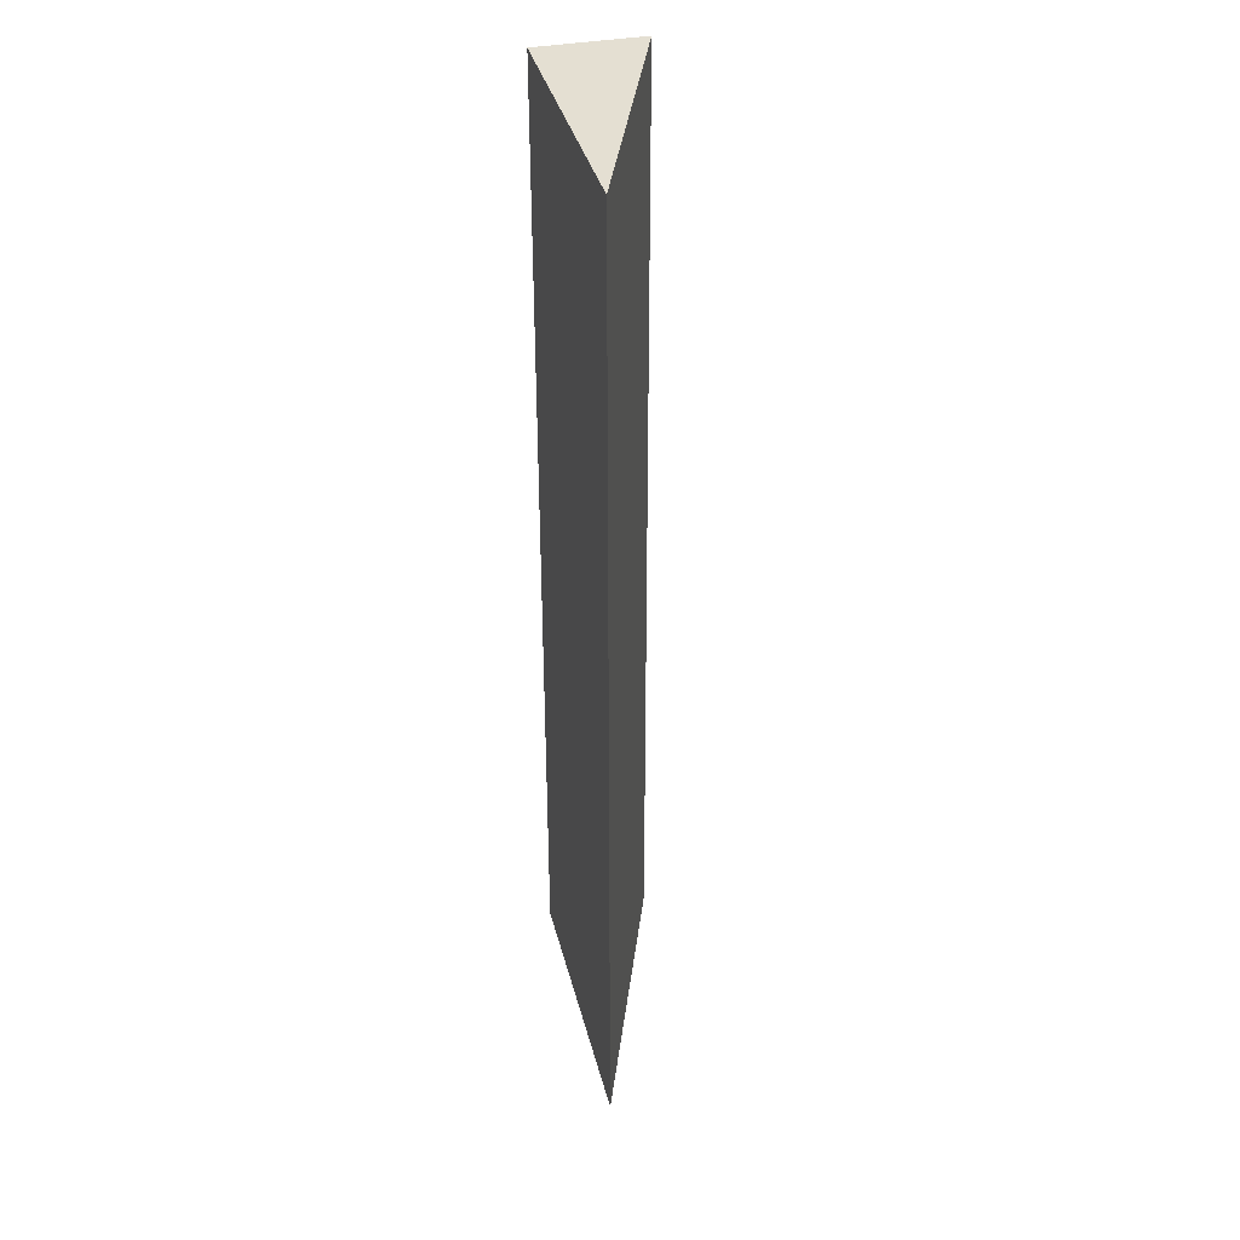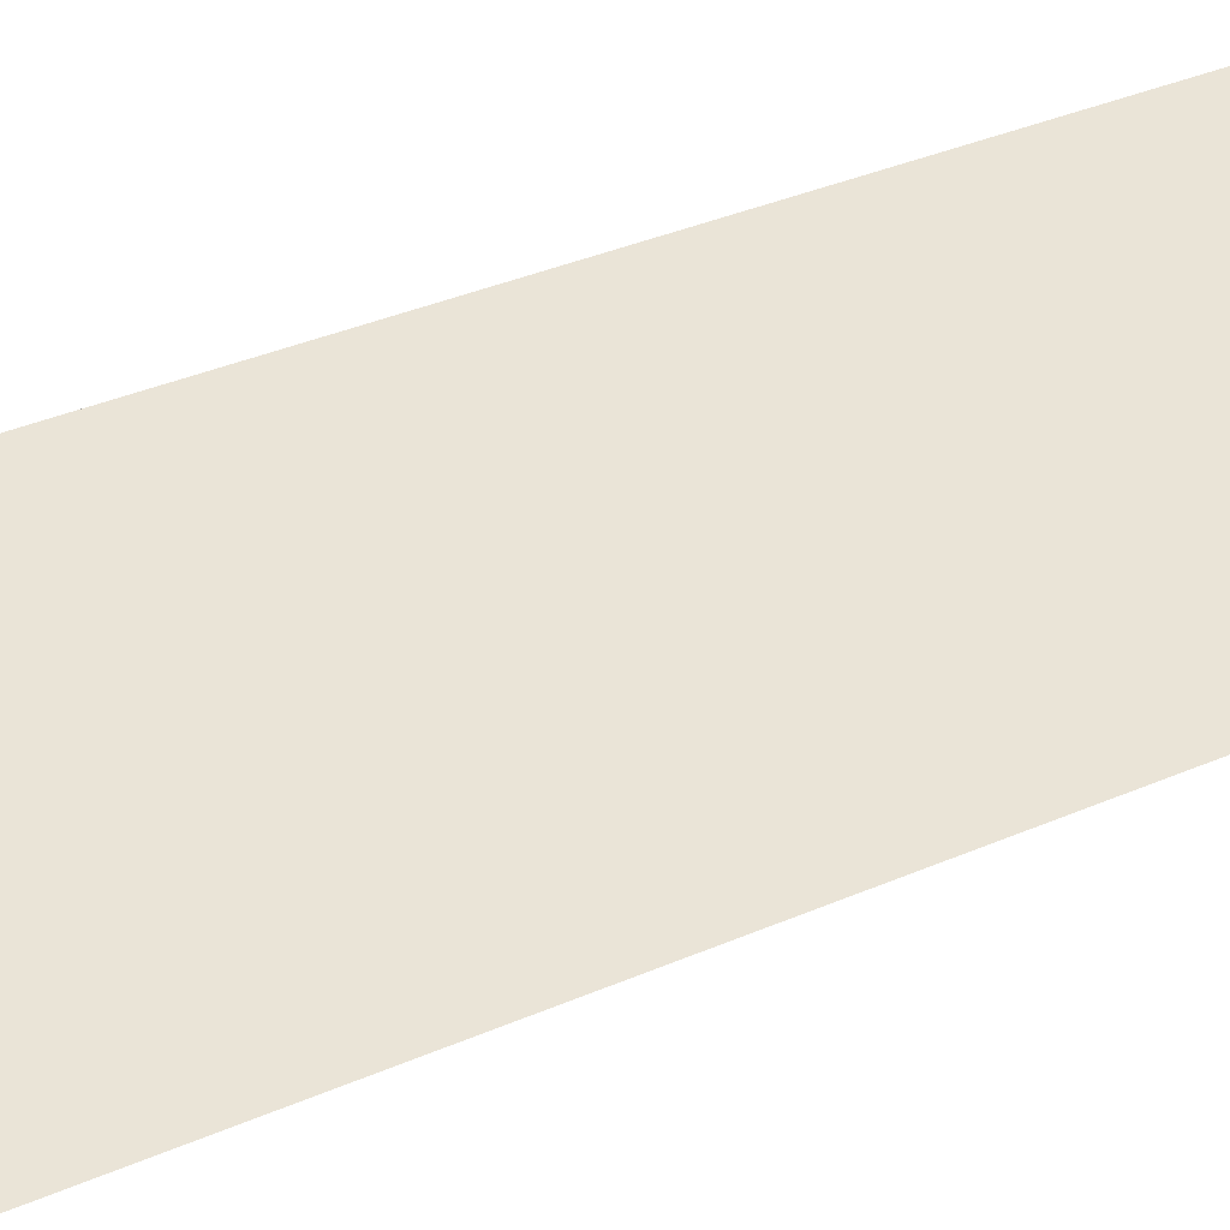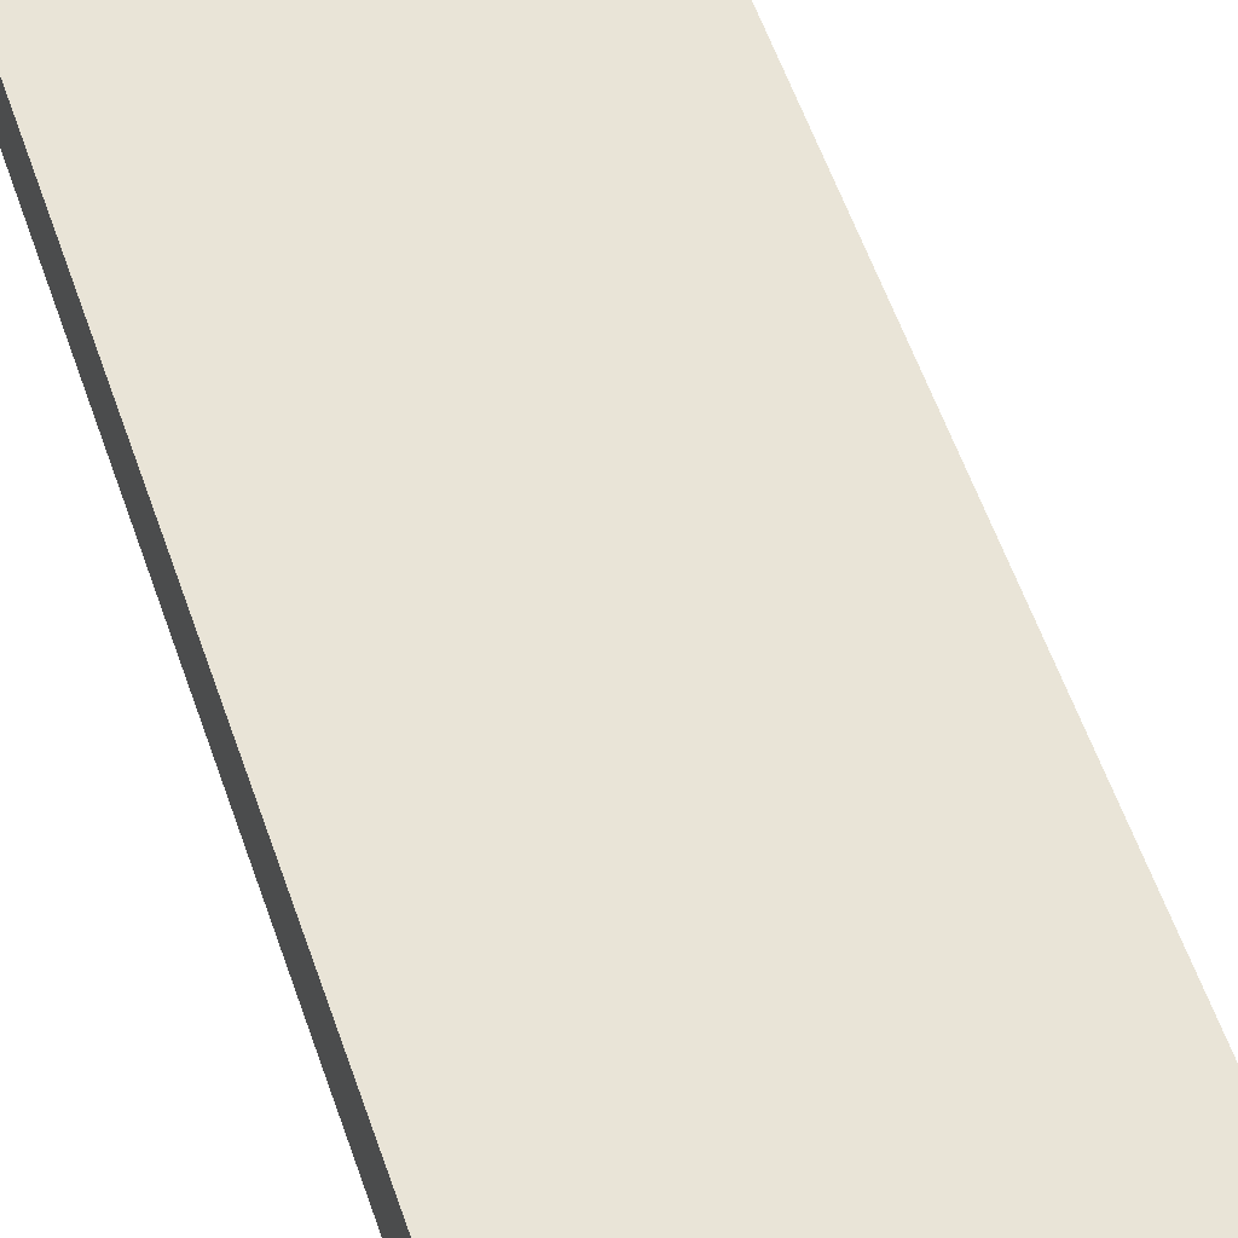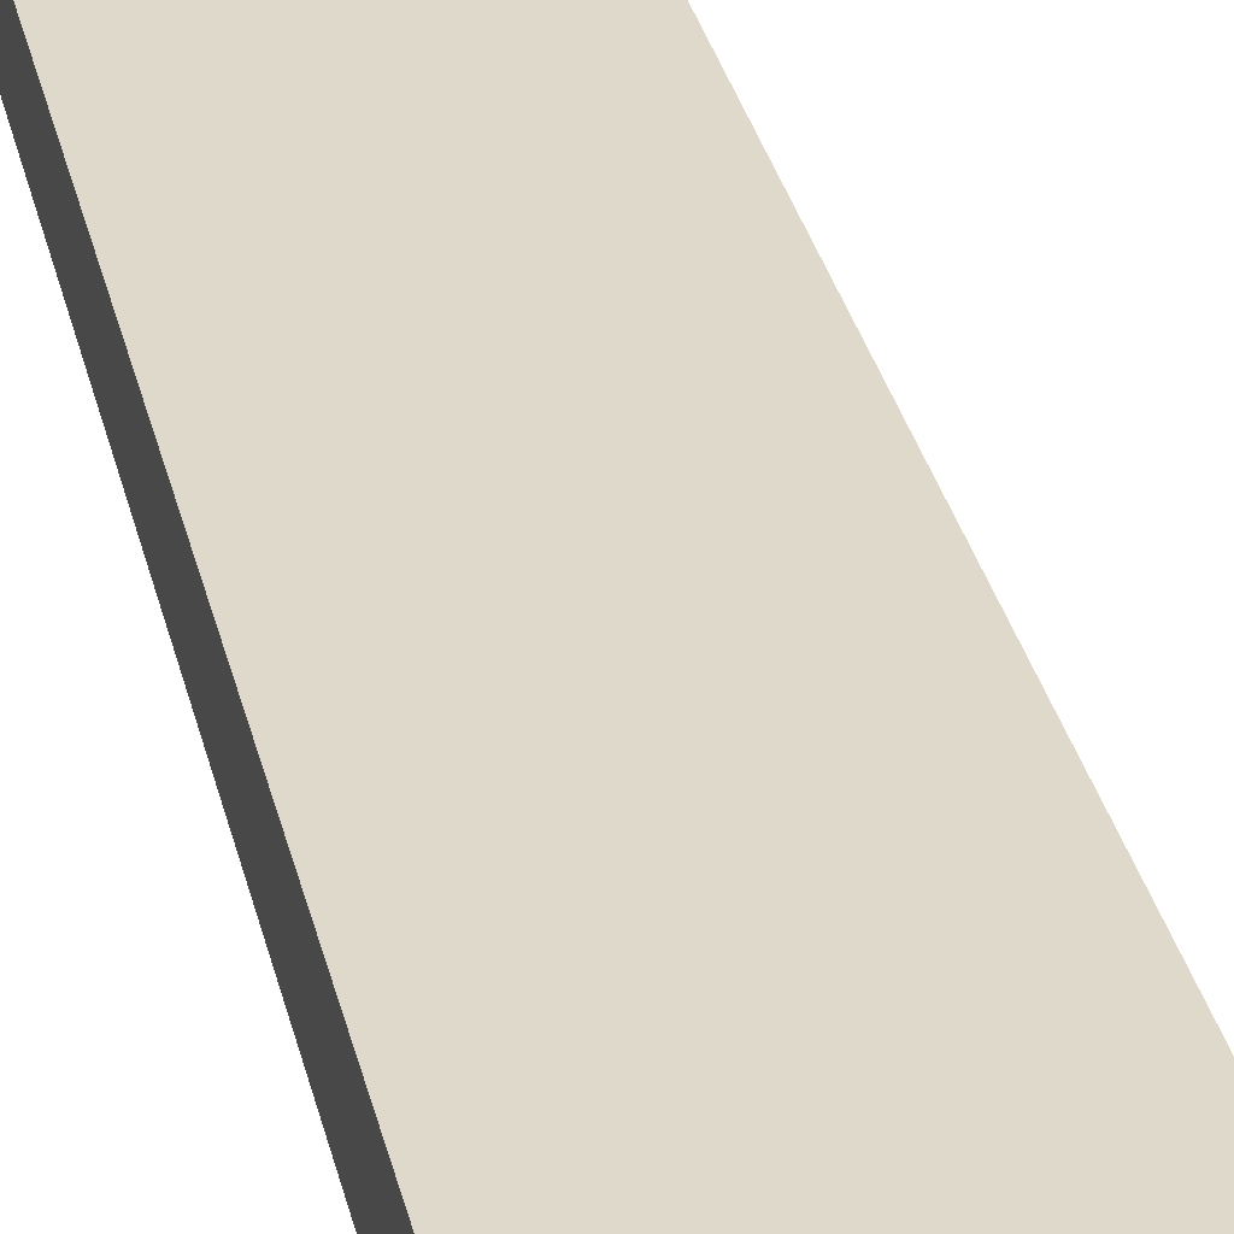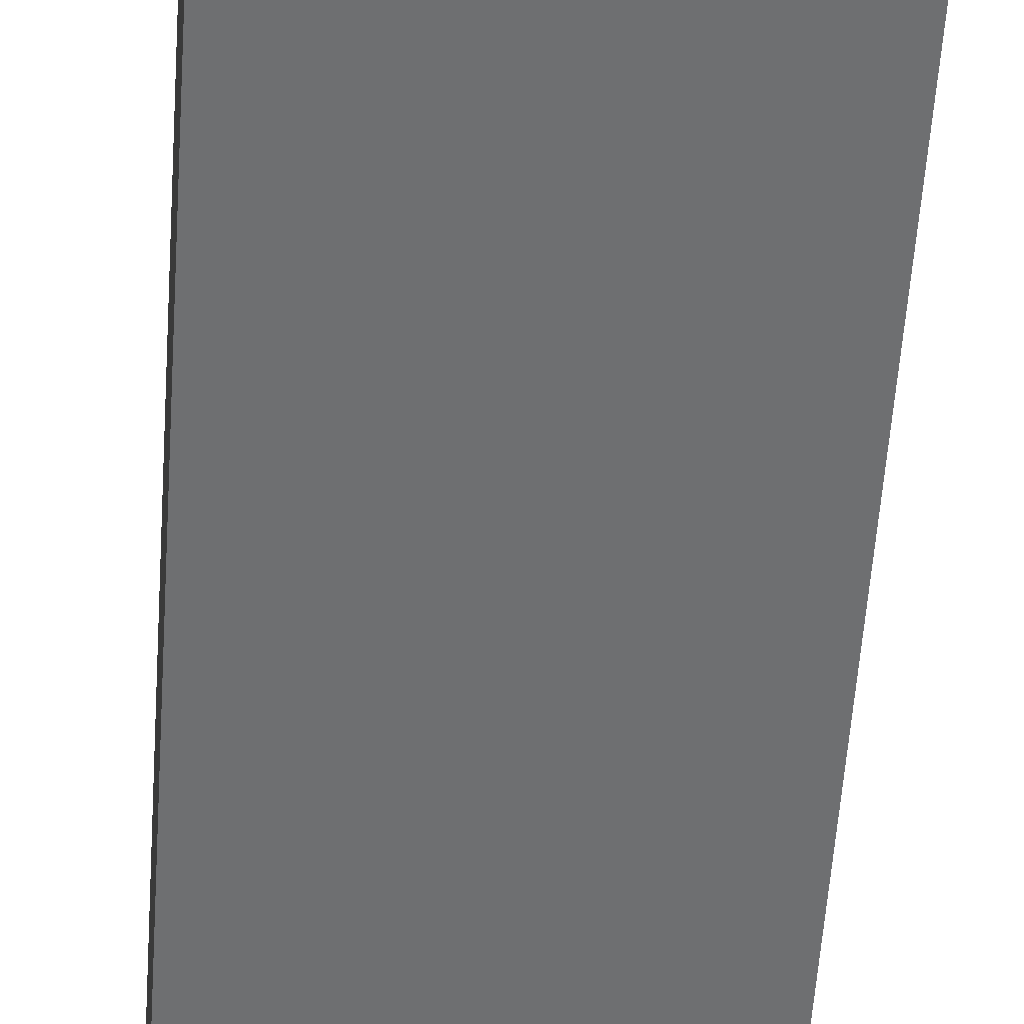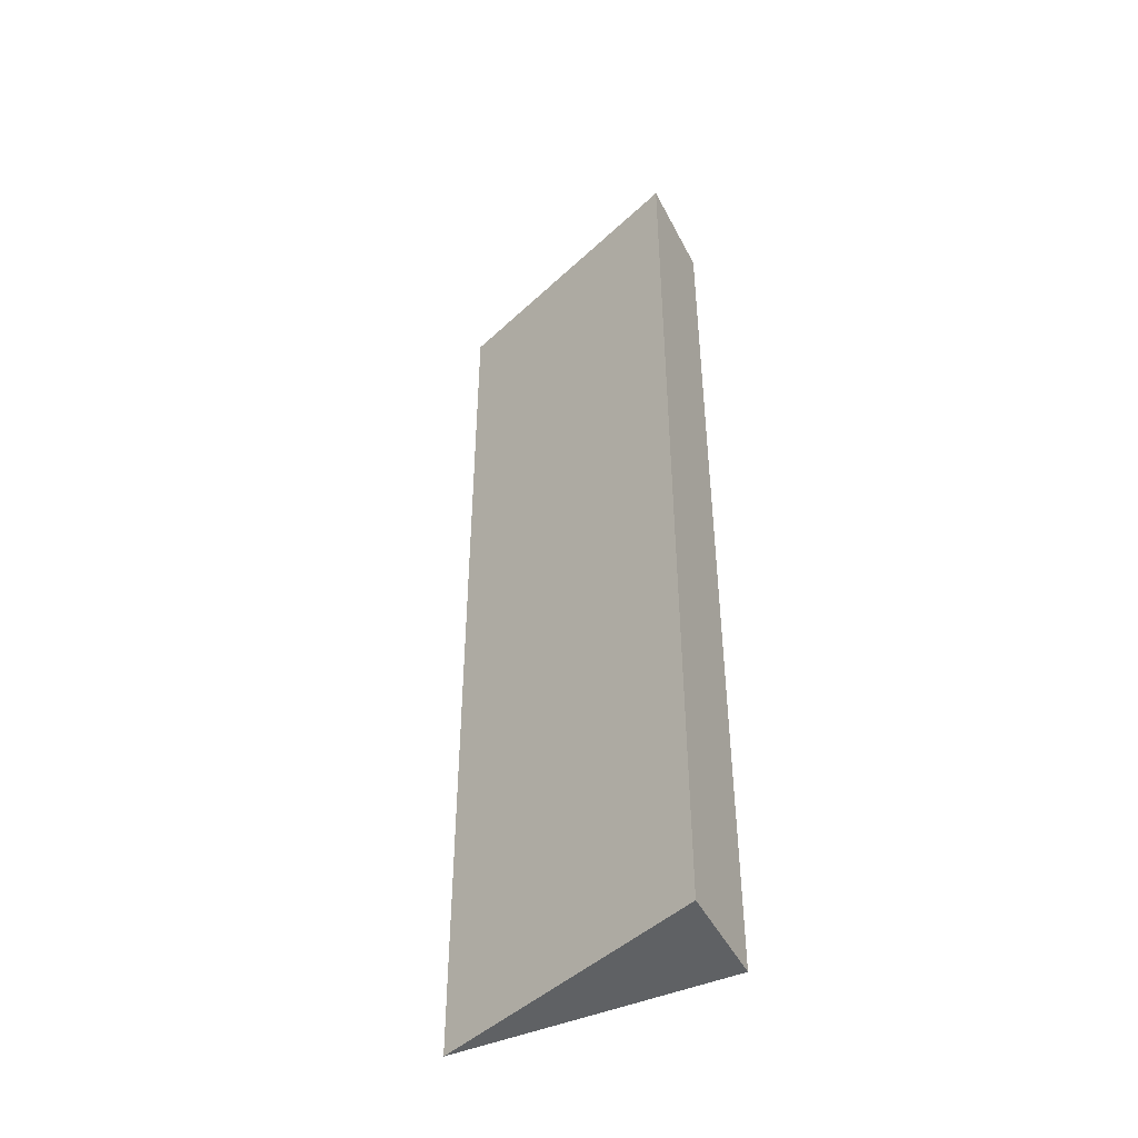
<metadata>
{"format":"obj","ext":"obj","renderer":"f3d","projection":"perspective","resolution":1024,"background":"white","views":[{"elev":36.9,"azim":-100.3,"up":"+Y"},{"elev":29.0,"azim":-124.7,"up":"+Z"},{"elev":53.6,"azim":161.9,"up":"+Z"},{"elev":34.6,"azim":166.5,"up":"+Z"},{"elev":-54.5,"azim":176.2,"up":"+Z"},{"elev":-46.4,"azim":29.5,"up":"+Y"}]}
</metadata>
<code>
v -7.211 0.2302 -1.843
v -7.192 0.2302 -1.837
v -7.192 0.2302 -1.844
v -7.211 0.1645 -1.843
v -7.192 0.1645 -1.844
v -7.192 0.1645 -1.837
v -7.192 0.1645 -1.844
v -7.211 0.1645 -1.843
v -7.211 0.2302 -1.843
v -7.192 0.2302 -1.844
v -7.192 0.1645 -1.837
v -7.192 0.1645 -1.844
v -7.192 0.2302 -1.844
v -7.192 0.2302 -1.837
v -7.211 0.1645 -1.843
v -7.192 0.1645 -1.837
v -7.192 0.2302 -1.837
v -7.211 0.2302 -1.843
f 1 2 3
f 4 5 6
f 7 8 9
f 7 9 10
f 11 12 13
f 11 13 14
f 15 16 17
f 15 17 18

</code>
